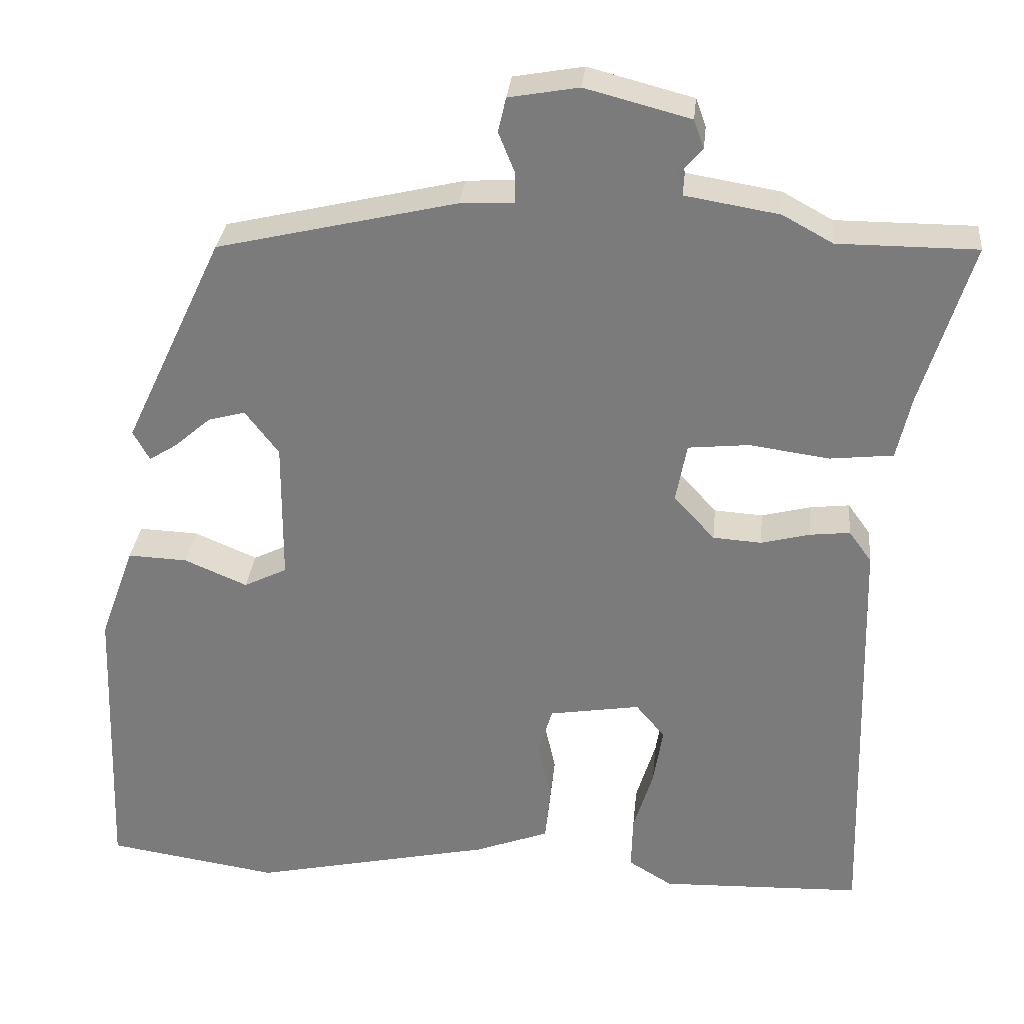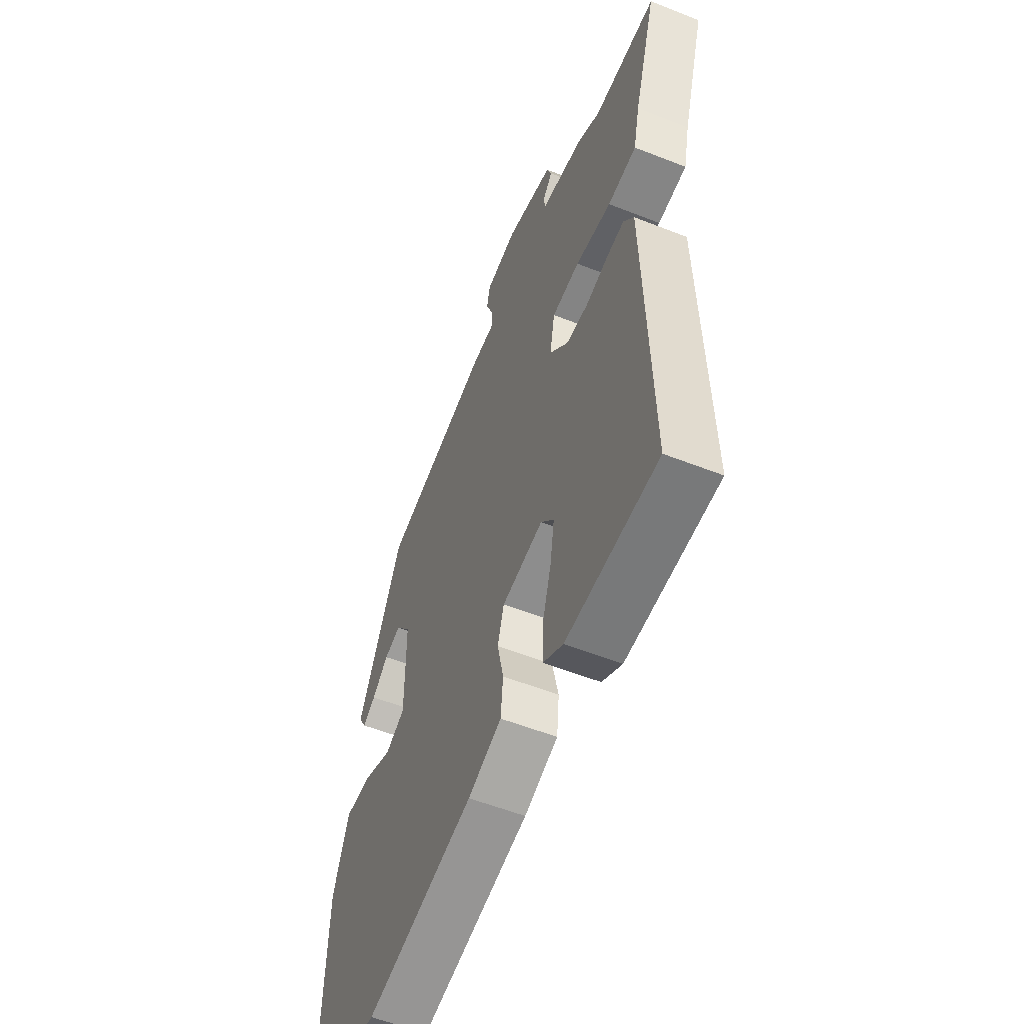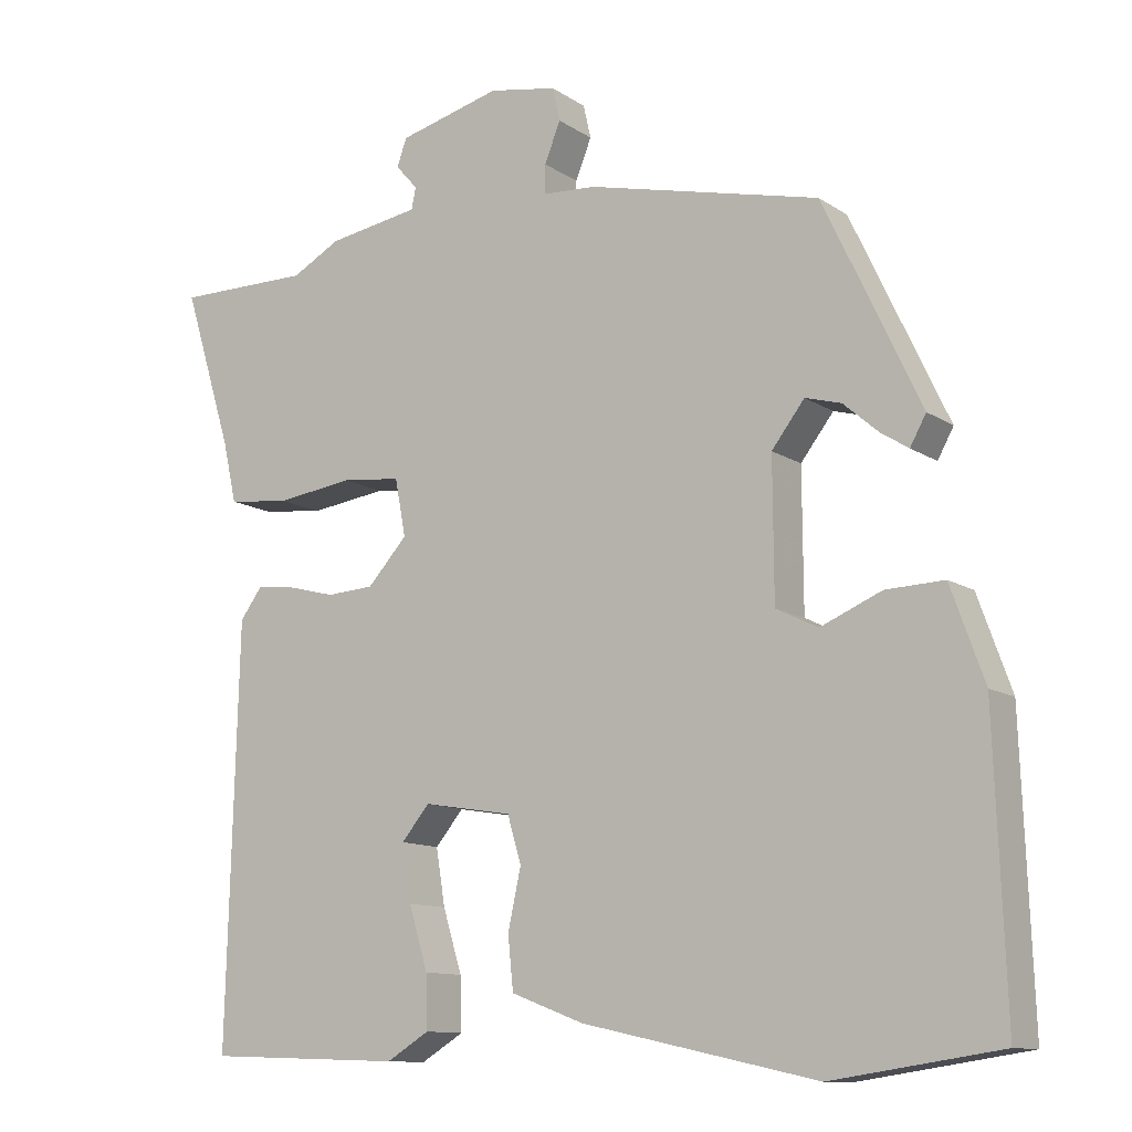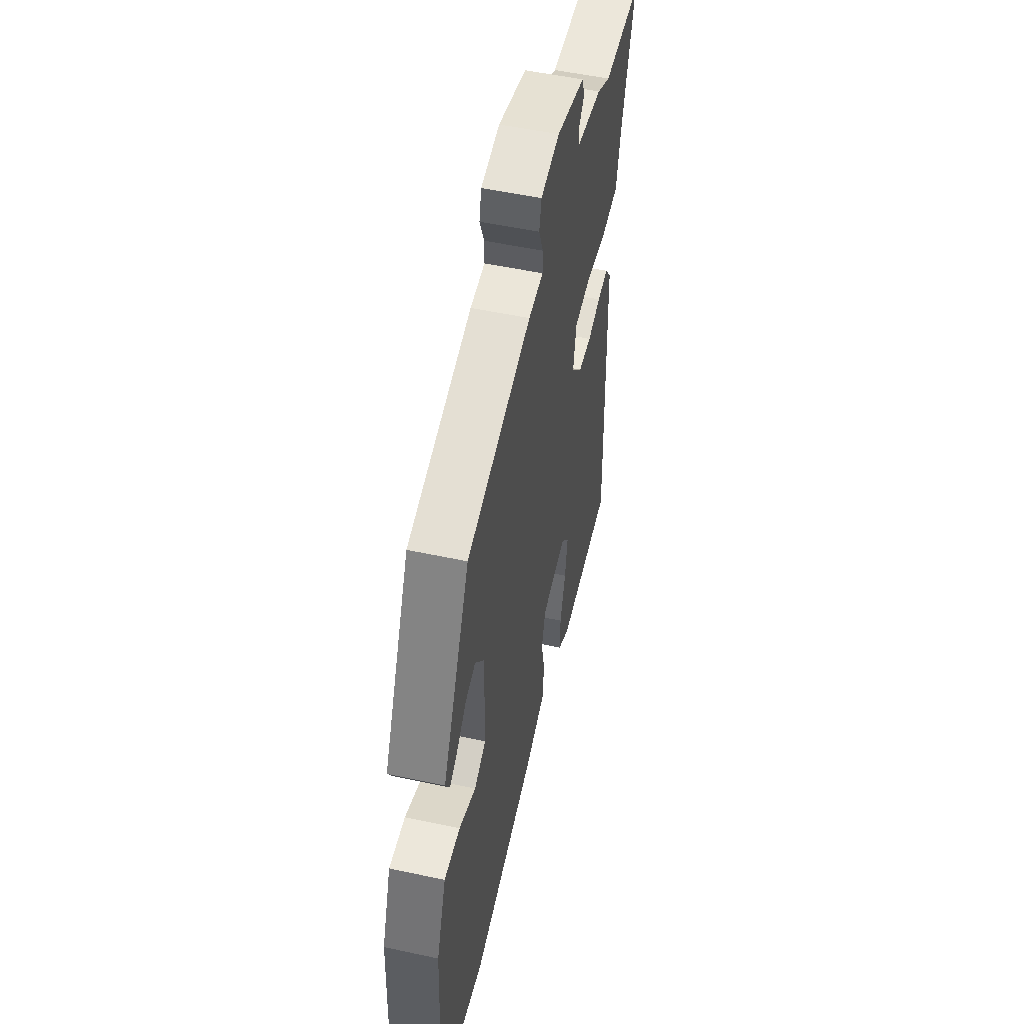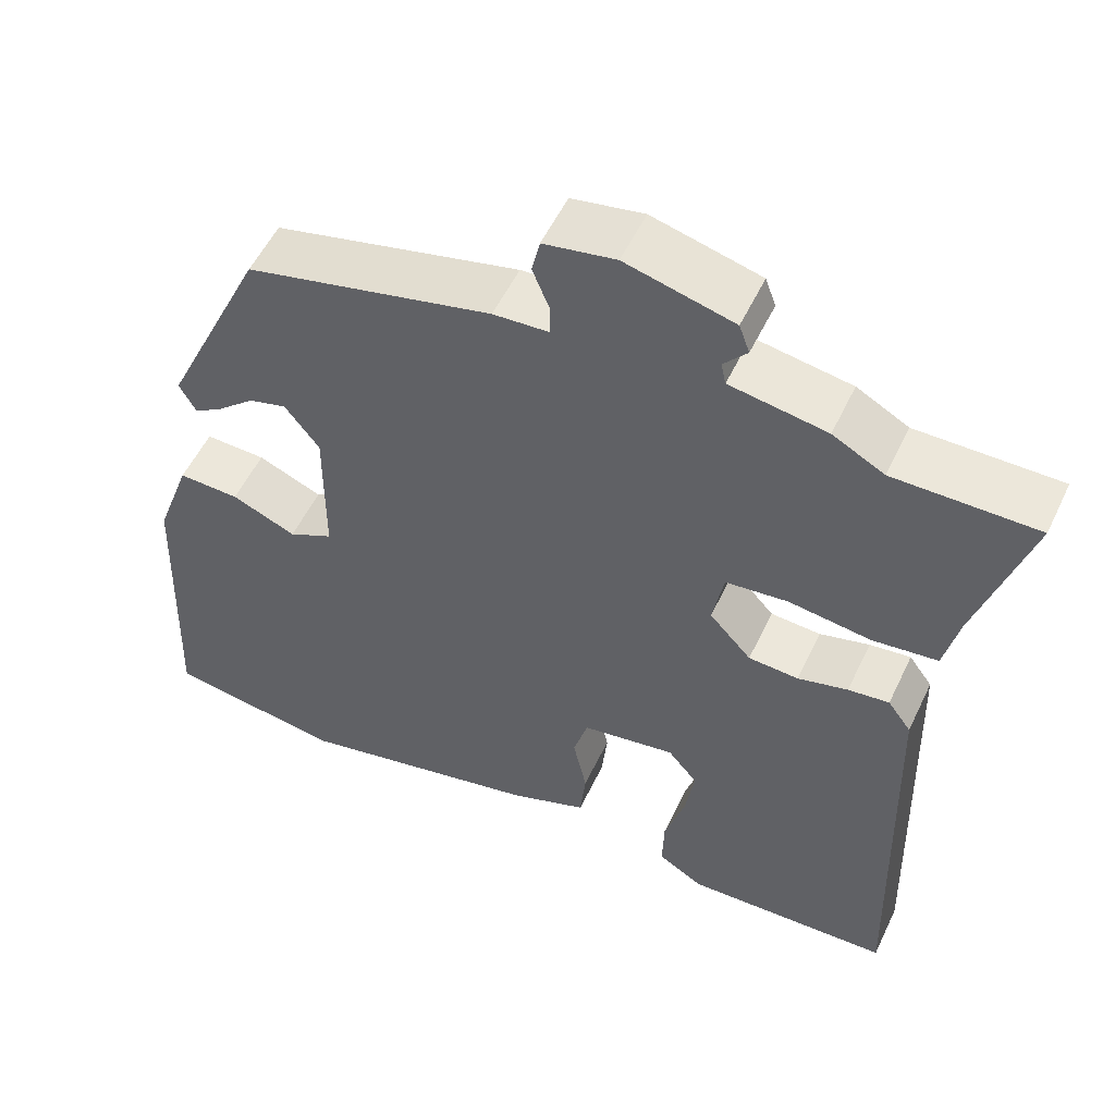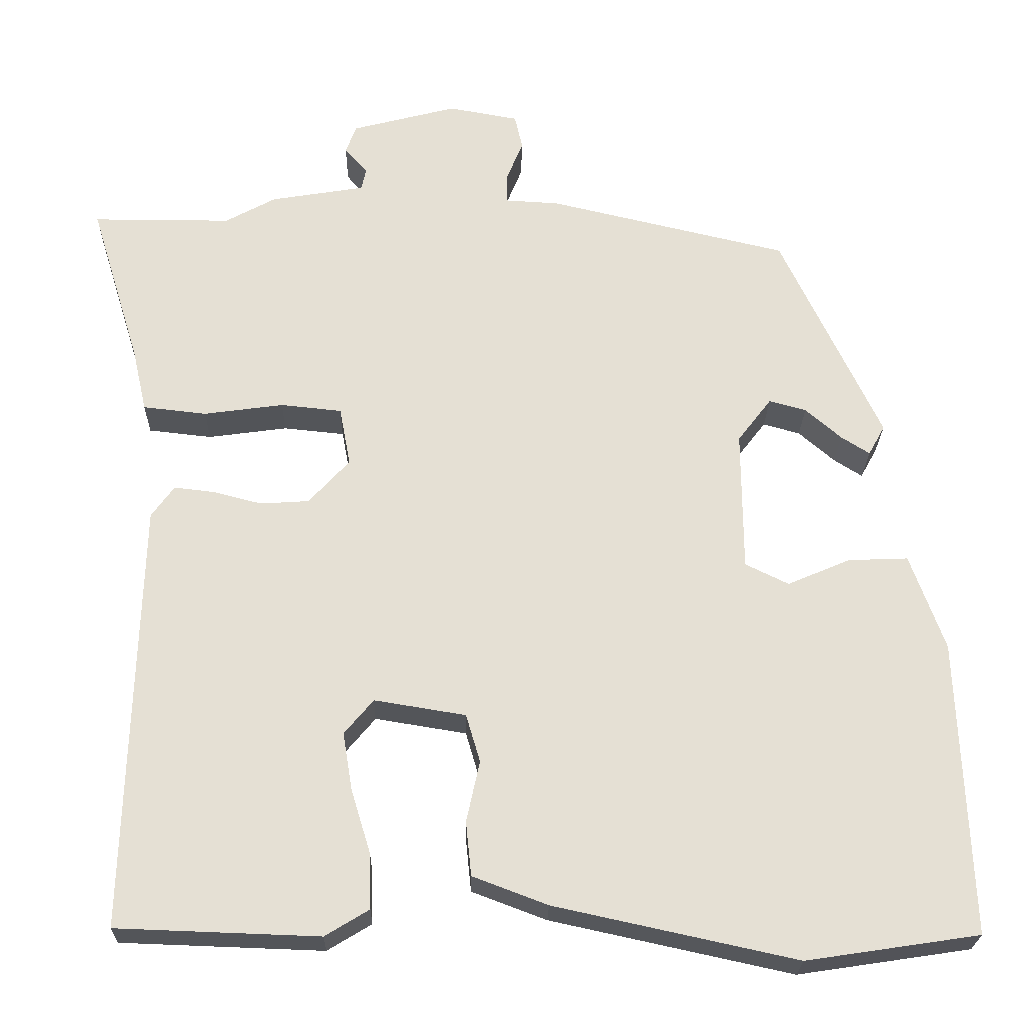
<metadata>
{"format":"obj","ext":"obj","renderer":"f3d","projection":"perspective","resolution":1024,"background":"white","views":[{"elev":30.7,"azim":5.7,"up":"+Z"},{"elev":-55.7,"azim":67.5,"up":"+Z"},{"elev":-11.4,"azim":-146.9,"up":"+Z"},{"elev":52.2,"azim":-76.9,"up":"+Z"},{"elev":54.1,"azim":25.1,"up":"+Z"},{"elev":-24.3,"azim":178.9,"up":"+Z"}]}
</metadata>
<code>
v -0.329 0.07 0.461
v -0.024 0.07 0.533
v 0.045 0.07 0.537
v 0.045 0.07 0.575
v 0.024 0.07 0.627
v 0.034 0.07 0.671
v 0.123 0.07 0.687
v 0.257 0.07 0.652
v 0.27 0.07 0.616
v 0.241 0.07 0.583
v 0.247 0.07 0.555
v 0.367 0.07 0.535
v 0.431 0.07 0.5
v 0.608 0.07 0.5
v 0.544 0.07 0.292
v 0.526 0.07 0.212
v 0.445 0.07 0.203
v 0.344 0.07 0.217
v 0.266 0.07 0.209
v 0.252 0.07 0.134
v 0.304 0.07 0.077
v 0.366 0.07 0.073
v 0.428 0.07 0.089
v 0.479 0.07 0.095
v 0.508 0.07 0.055
v 0.523 0.07 -0.492
v 0.266 0.07 -0.501
v 0.21 0.07 -0.467
v 0.212 0.07 -0.398
v 0.237 0.07 -0.316
v 0.249 0.07 -0.242
v 0.212 0.07 -0.198
v 0.096 0.07 -0.217
v 0.078 0.07 -0.278
v 0.095 0.07 -0.356
v 0.088 0.07 -0.425
v -0.007 0.07 -0.461
v -0.314 0.07 -0.528
v -0.533 0.07 -0.495
v -0.519 0.07 -0.12
v -0.475 0.07 0.002
v -0.399 0.07 -0.001
v -0.319 0.07 -0.035
v -0.264 0.07 -0.008
v -0.263 0.07 0.173
v -0.306 0.07 0.229
v -0.353 0.07 0.216
v -0.399 0.07 0.176
v -0.435 0.07 0.153
v -0.456 0.07 0.191
v -0.329 0 0.461
v -0.024 0 0.533
v 0.045 0 0.537
v 0.045 0 0.575
v 0.024 0 0.627
v 0.034 0 0.671
v 0.123 0 0.687
v 0.257 0 0.652
v 0.27 0 0.616
v 0.241 0 0.583
v 0.247 0 0.555
v 0.367 0 0.535
v 0.431 0 0.5
v 0.608 0 0.5
v 0.544 0 0.292
v 0.526 0 0.212
v 0.445 0 0.203
v 0.344 0 0.217
v 0.266 0 0.209
v 0.252 0 0.134
v 0.304 0 0.077
v 0.366 0 0.073
v 0.428 0 0.089
v 0.479 0 0.095
v 0.508 0 0.055
v 0.523 0 -0.492
v 0.266 0 -0.501
v 0.21 0 -0.467
v 0.212 0 -0.398
v 0.237 0 -0.316
v 0.249 0 -0.242
v 0.212 0 -0.198
v 0.096 0 -0.217
v 0.078 0 -0.278
v 0.095 0 -0.356
v 0.088 0 -0.425
v -0.007 0 -0.461
v -0.314 0 -0.528
v -0.533 0 -0.495
v -0.519 0 -0.12
v -0.475 0 0.002
v -0.399 0 -0.001
v -0.319 0 -0.035
v -0.264 0 -0.008
v -0.263 0 0.173
v -0.306 0 0.229
v -0.353 0 0.216
v -0.399 0 0.176
v -0.435 0 0.153
v -0.456 0 0.191
f 47 48 49 50
f 46 47 50 1
f 45 46 1 2
f 44 45 2 3
f 40 41 42 43
f 38 39 40 43
f 38 43 44
f 37 38 44 3
f 34 35 36 37
f 33 34 37 3
f 27 28 29 30
f 27 30 31
f 26 27 31
f 25 26 31 32
f 22 23 24 25
f 21 22 25 32
f 15 16 17 18
f 13 14 15 18
f 11 12 13 18
f 11 18 19
f 10 11 19 20
f 8 9 10
f 7 8 10
f 4 5 6 7
f 4 7 10 20
f 33 3 4 20
f 20 21 32 33
f 100 99 98 97
f 51 100 97 96
f 52 51 96 95
f 53 52 95 94
f 93 92 91 90
f 93 90 89 88
f 94 93 88
f 53 94 88 87
f 87 86 85 84
f 53 87 84 83
f 80 79 78 77
f 81 80 77
f 81 77 76
f 82 81 76 75
f 75 74 73 72
f 82 75 72 71
f 68 67 66 65
f 68 65 64 63
f 68 63 62 61
f 69 68 61
f 70 69 61 60
f 60 59 58
f 60 58 57
f 57 56 55 54
f 70 60 57 54
f 70 54 53 83
f 83 82 71 70
f 1 51 52 2
f 2 52 53 3
f 3 53 54 4
f 4 54 55 5
f 5 55 56 6
f 6 56 57 7
f 7 57 58 8
f 8 58 59 9
f 9 59 60 10
f 10 60 61 11
f 11 61 62 12
f 12 62 63 13
f 13 63 64 14
f 14 64 65 15
f 15 65 66 16
f 16 66 67 17
f 17 67 68 18
f 18 68 69 19
f 19 69 70 20
f 20 70 71 21
f 21 71 72 22
f 22 72 73 23
f 23 73 74 24
f 24 74 75 25
f 25 75 76 26
f 26 76 77 27
f 27 77 78 28
f 28 78 79 29
f 29 79 80 30
f 30 80 81 31
f 31 81 82 32
f 32 82 83 33
f 33 83 84 34
f 34 84 85 35
f 35 85 86 36
f 36 86 87 37
f 37 87 88 38
f 38 88 89 39
f 39 89 90 40
f 40 90 91 41
f 41 91 92 42
f 42 92 93 43
f 43 93 94 44
f 44 94 95 45
f 45 95 96 46
f 46 96 97 47
f 47 97 98 48
f 48 98 99 49
f 49 99 100 50
f 50 100 51 1

</code>
